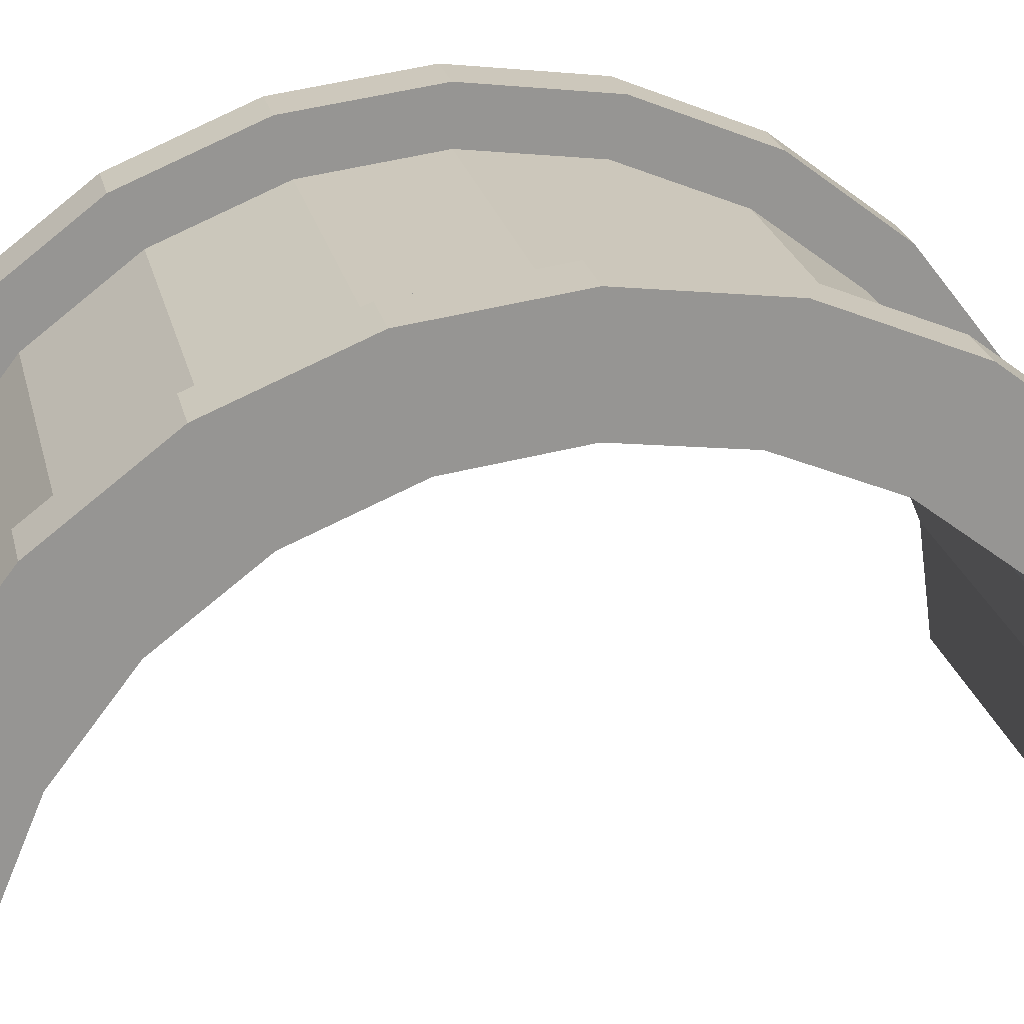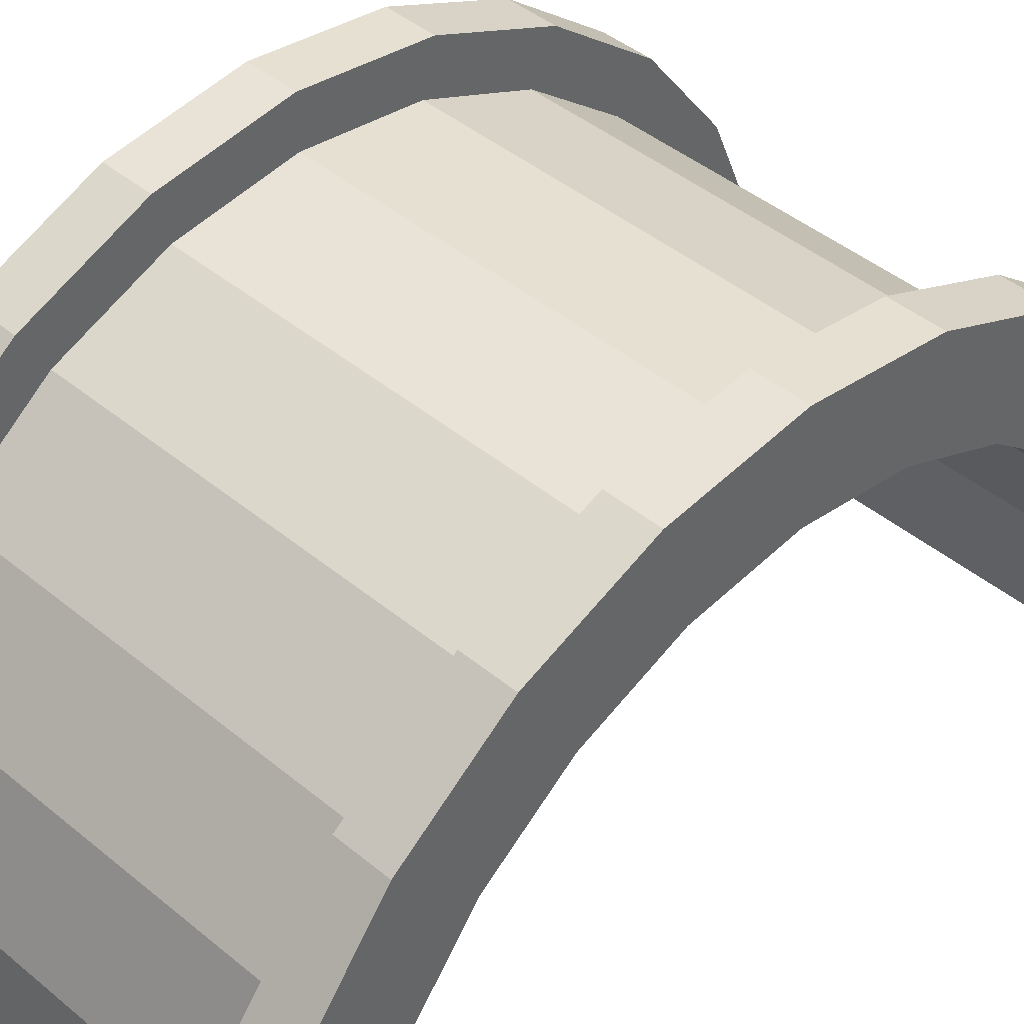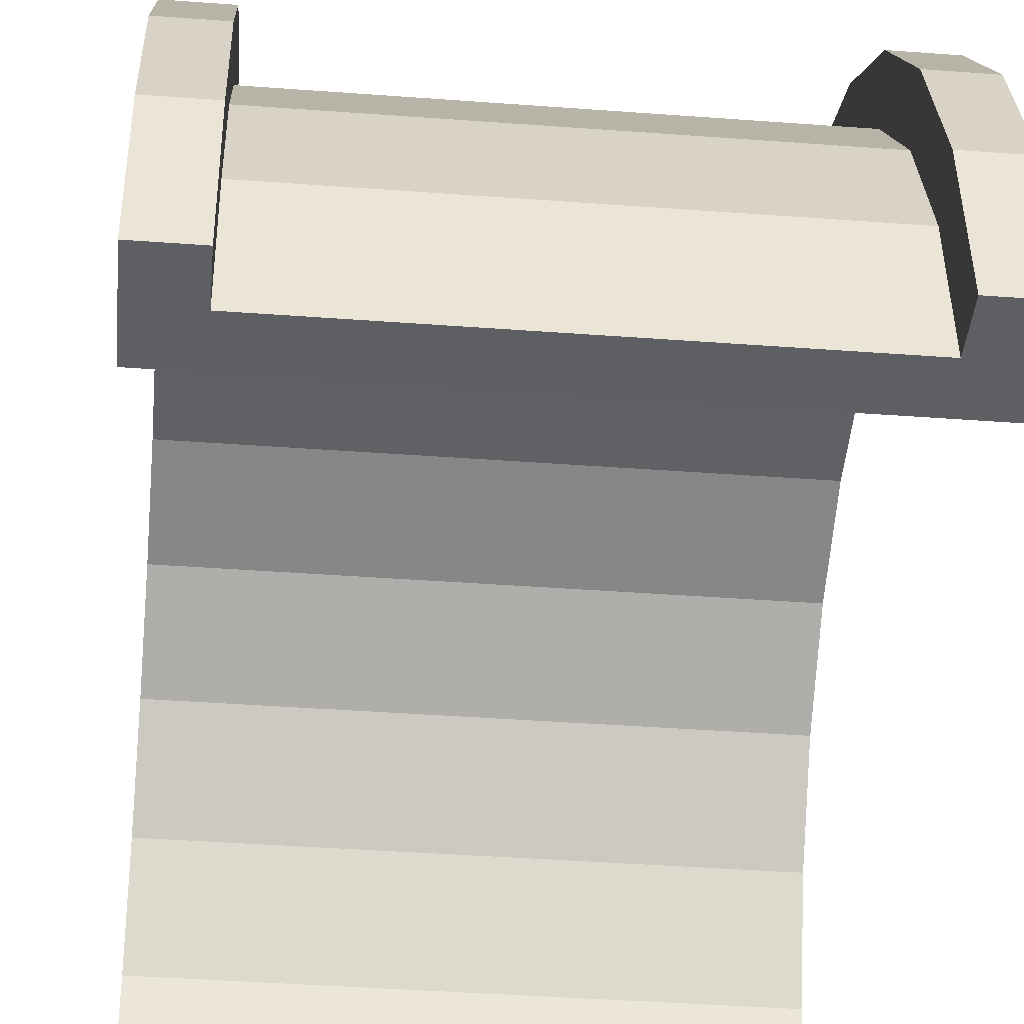
<metadata>
{"format":"obj","ext":"obj","renderer":"f3d","projection":"perspective","resolution":1024,"background":"white","views":[{"elev":22.7,"azim":-102.1,"up":"+Z"},{"elev":42.2,"azim":45.0,"up":"+Z"},{"elev":-40.0,"azim":-5.3,"up":"+Z"}]}
</metadata>
<code>
v 1 2.329 8.693
v 9.203 0 9
v 9.203 2.329 8.693
v 9.203 0 9
v 1 2.329 8.693
v 1 0 9
v 9.203 9 0
v 1 9 0
v 9.203 9 0
v 1 9 0
v 9.203 9 0
v 1 9 0
v 1 -8.693 2.329
v 9.203 -9 0
v 9.203 -8.693 2.329
v 9.203 -9 0
v 1 -8.693 2.329
v 1 -9 0
v 9.203 7.794 4.5
v 1 6.364 6.364
v 9.203 6.364 6.364
v 1 6.364 6.364
v 9.203 7.794 4.5
v 1 7.794 4.5
v 1 6.364 6.364
v 9.203 4.5 7.794
v 9.203 6.364 6.364
v 9.203 4.5 7.794
v 1 6.364 6.364
v 1 4.5 7.794
v 9.203 8.693 2.329
v 1 7.794 4.5
v 9.203 7.794 4.5
v 1 7.794 4.5
v 9.203 8.693 2.329
v 1 8.693 2.329
v 1 -7.794 4.5
v 9.203 -6.364 6.364
v 1 -6.364 6.364
v 9.203 -6.364 6.364
v 1 -7.794 4.5
v 9.203 -7.794 4.5
v -0 7.727 2.071
v -0 9.659 2.588
v 0 10 0
v -0 7.727 2.071
v 0 10 0
v 0 8 0
v -0 9.659 2.588
v -0 7.727 2.071
v -0 8.66 5
v -0 6.928 4
v -0 8.66 5
v -0 7.727 2.071
v -0 8.66 5
v -0 6.928 4
v -0 7.071 7.071
v -0 5.657 5.657
v -0 7.071 7.071
v -0 6.928 4
v -0 5.657 5.657
v -0 5 8.66
v -0 7.071 7.071
v -0 4 6.928
v -0 5 8.66
v -0 5.657 5.657
v -0 4 6.928
v -0 2.588 9.659
v -0 5 8.66
v -0 2.071 7.727
v -0 2.588 9.659
v -0 4 6.928
v -0 0 8
v -0 2.588 9.659
v -0 2.071 7.727
v -0 0 8
v -0 0 10
v -0 2.588 9.659
v -0 -2.071 7.727
v -0 0 10
v -0 0 8
v -0 -2.071 7.727
v -0 -2.588 9.659
v -0 0 10
v -0 -4 6.928
v -0 -2.588 9.659
v -0 -2.071 7.727
v -0 -4 6.928
v -0 -5 8.66
v -0 -2.588 9.659
v -0 -5.657 5.657
v -0 -5 8.66
v -0 -4 6.928
v -0 -7.071 7.071
v -0 -5.657 5.657
v -0 -6.928 4
v -0 -5.657 5.657
v -0 -7.071 7.071
v -0 -5 8.66
v -0 -8.66 5
v -0 -6.928 4
v -0 -7.727 2.071
v -0 -9.659 2.588
v -0 -7.727 2.071
v 0 -8 0
v -0 -6.928 4
v -0 -8.66 5
v -0 -7.071 7.071
v -0 -7.727 2.071
v -0 -9.659 2.588
v -0 -8.66 5
v -0 -9.659 2.588
v 0 -8 0
v 0 -10 0
v 1 4.5 7.794
v 9.203 2.329 8.693
v 9.203 4.5 7.794
v 9.203 2.329 8.693
v 1 4.5 7.794
v 1 2.329 8.693
v 9.203 9 0
v 1 8.693 2.329
v 9.203 8.693 2.329
v 1 8.693 2.329
v 9.203 9 0
v 1 9 0
v 1 -9 0
v 9.203 -9 0
v 1 -9 0
v 9.203 -9 0
v 1 -9 0
v 9.203 -9 0
v 1 -8.693 2.329
v 9.203 -7.794 4.5
v 1 -7.794 4.5
v 9.203 -7.794 4.5
v 1 -8.693 2.329
v 9.203 -8.693 2.329
v 1 -4.5 7.794
v 9.203 -6.364 6.364
v 9.203 -4.5 7.794
v 9.203 -6.364 6.364
v 1 -4.5 7.794
v 1 -6.364 6.364
v 1 0 9
v 9.203 -2.329 8.693
v 9.203 0 9
v 9.203 -2.329 8.693
v 1 0 9
v 1 -2.329 8.693
v 1 -2.329 8.693
v 9.203 -4.5 7.794
v 9.203 -2.329 8.693
v 9.203 -4.5 7.794
v 1 -2.329 8.693
v 1 -4.5 7.794
v 10.2 0 8
v -0 2.071 7.727
v 10.2 2.071 7.727
v -0 2.071 7.727
v 10.2 0 8
v -0 0 8
v 10.2 8 0
v 10.2 8 0
v 0 8 0
v -0 -5.657 5.657
v 10.2 -4 6.928
v 10.2 -5.657 5.657
v 10.2 -4 6.928
v -0 -5.657 5.657
v -0 -4 6.928
v -0 6.928 4
v 10.2 5.657 5.657
v -0 5.657 5.657
v 10.2 5.657 5.657
v -0 6.928 4
v 10.2 6.928 4
v -0 7.727 2.071
v 10.2 8 0
v 10.2 7.727 2.071
v 10.2 8 0
v -0 7.727 2.071
v 0 8 0
v -0 -2.071 7.727
v 10.2 0 8
v 10.2 -2.071 7.727
v 10.2 0 8
v -0 -2.071 7.727
v -0 0 8
v 10.2 4 6.928
v -0 5.657 5.657
v 10.2 5.657 5.657
v -0 5.657 5.657
v 10.2 4 6.928
v -0 4 6.928
v 10.2 2.071 7.727
v -0 4 6.928
v 10.2 4 6.928
v -0 4 6.928
v 10.2 2.071 7.727
v -0 2.071 7.727
v -0 7.727 2.071
v 10.2 6.928 4
v -0 6.928 4
v 10.2 6.928 4
v -0 7.727 2.071
v 10.2 7.727 2.071
v 10.2 -8 0
v 10.2 -8 0
v 0 -8 0
v 10.2 -6.928 4
v -0 -5.657 5.657
v 10.2 -5.657 5.657
v -0 -5.657 5.657
v 10.2 -6.928 4
v -0 -6.928 4
v 10.2 -8 0
v -0 -7.727 2.071
v 10.2 -7.727 2.071
v -0 -7.727 2.071
v 10.2 -8 0
v 0 -8 0
v -0 -4 6.928
v 10.2 -2.071 7.727
v 10.2 -4 6.928
v 10.2 -2.071 7.727
v -0 -4 6.928
v -0 -2.071 7.727
v 10.2 -7.727 2.071
v -0 -6.928 4
v 10.2 -6.928 4
v -0 -6.928 4
v 10.2 -7.727 2.071
v -0 -7.727 2.071
v -0 2.588 9.659
v 1 0 10
v 1 2.588 9.659
v 1 0 10
v -0 2.588 9.659
v -0 0 10
v 1 10 0
v 0 10 0
v 1 10 0
v 1 -5 8.66
v -0 -7.071 7.071
v 1 -7.071 7.071
v -0 -7.071 7.071
v 1 -5 8.66
v -0 -5 8.66
v 1 8.66 5
v -0 7.071 7.071
v 1 7.071 7.071
v -0 7.071 7.071
v 1 8.66 5
v -0 8.66 5
v 1 9.659 2.588
v 1 8.693 2.329
v 1 9 0
v 1 8.66 5
v 1 8.693 2.329
v 1 9.659 2.588
v 1 8.66 5
v 1 7.794 4.5
v 1 8.693 2.329
v 1 7.071 7.071
v 1 7.794 4.5
v 1 8.66 5
v 1 7.071 7.071
v 1 6.364 6.364
v 1 7.794 4.5
v 1 5 8.66
v 1 6.364 6.364
v 1 7.071 7.071
v 1 5 8.66
v 1 4.5 7.794
v 1 6.364 6.364
v 1 2.588 9.659
v 1 4.5 7.794
v 1 5 8.66
v 1 2.588 9.659
v 1 2.329 8.693
v 1 4.5 7.794
v 1 0 10
v 1 2.329 8.693
v 1 2.588 9.659
v 1 0 10
v 1 0 9
v 1 2.329 8.693
v 1 0 10
v 1 -2.329 8.693
v 1 0 9
v 1 -2.588 9.659
v 1 -2.329 8.693
v 1 0 10
v 1 -2.588 9.659
v 1 -4.5 7.794
v 1 -2.329 8.693
v 1 -5 8.66
v 1 -4.5 7.794
v 1 -2.588 9.659
v 1 -5 8.66
v 1 -6.364 6.364
v 1 -4.5 7.794
v 1 -7.071 7.071
v 1 -6.364 6.364
v 1 -5 8.66
v 1 -7.071 7.071
v 1 -7.794 4.5
v 1 -6.364 6.364
v 1 -8.66 5
v 1 -7.794 4.5
v 1 -7.071 7.071
v 1 -8.66 5
v 1 -8.693 2.329
v 1 -7.794 4.5
v 1 -9.659 2.588
v 1 -8.693 2.329
v 1 -8.66 5
v 1 -8.693 2.329
v 1 -9.659 2.588
v 1 -9 0
v 1 -10 0
v 1 -9 0
v 1 -9.659 2.588
v 1 -9 0
v 1 -10 0
v 1 -9 0
v 1 -9 0
v 1 -10 0
v 1 -10 0
v 1 9 0
v 1 10 0
v 1 9.659 2.588
v 1 10 0
v 1 9 0
v 1 10 0
v 1 10 0
v 1 9 0
v 1 9 0
v 1 10 0
v -0 9.659 2.588
v 1 9.659 2.588
v -0 9.659 2.588
v 1 10 0
v 0 10 0
v -0 -8.66 5
v 1 -7.071 7.071
v -0 -7.071 7.071
v 1 -7.071 7.071
v -0 -8.66 5
v 1 -8.66 5
v 1 0 10
v -0 -2.588 9.659
v 1 -2.588 9.659
v -0 -2.588 9.659
v 1 0 10
v -0 0 10
v -0 7.071 7.071
v 1 5 8.66
v 1 7.071 7.071
v 1 5 8.66
v -0 7.071 7.071
v -0 5 8.66
v -0 5 8.66
v 1 2.588 9.659
v 1 5 8.66
v 1 2.588 9.659
v -0 5 8.66
v -0 2.588 9.659
v 1 9.659 2.588
v -0 8.66 5
v 1 8.66 5
v -0 8.66 5
v 1 9.659 2.588
v -0 9.659 2.588
v 1 -10 0
v 0 -10 0
v 1 -10 0
v -0 -9.659 2.588
v 1 -8.66 5
v -0 -8.66 5
v 1 -8.66 5
v -0 -9.659 2.588
v 1 -9.659 2.588
v 1 -2.588 9.659
v -0 -5 8.66
v 1 -5 8.66
v -0 -5 8.66
v 1 -2.588 9.659
v -0 -2.588 9.659
v -0 -9.659 2.588
v 1 -10 0
v 1 -9.659 2.588
v 1 -10 0
v -0 -9.659 2.588
v 0 -10 0
v 9.203 2.588 9.659
v 10.2 0 10
v 10.2 2.588 9.659
v 10.2 0 10
v 9.203 2.588 9.659
v 9.203 0 10
v 10.2 10 0
v 9.203 10 0
v 10.2 10 0
v 9.203 10 0
v 10.2 10 0
v 9.203 10 0
v 9.203 -10 0
v 9.203 -9 0
v 9.203 -9 0
v 9.203 -10 0
v 9.203 -9 0
v 9.203 -10 0
v 9.203 -9 0
v 9.203 -10 0
v 9.203 -9.659 2.588
v 9.203 9 0
v 9.203 10 0
v 9.203 10 0
v 9.203 9 0
v 9.203 10 0
v 9.203 9 0
v 9.203 10 0
v 9.203 9 0
v 9.203 9.659 2.588
v 9.203 8.693 2.329
v 9.203 9.659 2.588
v 9.203 9 0
v 9.203 8.693 2.329
v 9.203 8.66 5
v 9.203 9.659 2.588
v 9.203 7.794 4.5
v 9.203 8.66 5
v 9.203 8.693 2.329
v 9.203 7.794 4.5
v 9.203 7.071 7.071
v 9.203 8.66 5
v 9.203 6.364 6.364
v 9.203 7.071 7.071
v 9.203 7.794 4.5
v 9.203 6.364 6.364
v 9.203 5 8.66
v 9.203 7.071 7.071
v 9.203 4.5 7.794
v 9.203 5 8.66
v 9.203 6.364 6.364
v 9.203 4.5 7.794
v 9.203 2.588 9.659
v 9.203 5 8.66
v 9.203 2.329 8.693
v 9.203 2.588 9.659
v 9.203 4.5 7.794
v 9.203 0 9
v 9.203 2.588 9.659
v 9.203 2.329 8.693
v 9.203 0 9
v 9.203 0 10
v 9.203 2.588 9.659
v 9.203 -2.329 8.693
v 9.203 0 10
v 9.203 0 9
v 9.203 -2.329 8.693
v 9.203 -2.588 9.659
v 9.203 0 10
v 9.203 -4.5 7.794
v 9.203 -2.588 9.659
v 9.203 -2.329 8.693
v 9.203 -4.5 7.794
v 9.203 -5 8.66
v 9.203 -2.588 9.659
v 9.203 -6.364 6.364
v 9.203 -5 8.66
v 9.203 -4.5 7.794
v 9.203 -6.364 6.364
v 9.203 -7.071 7.071
v 9.203 -5 8.66
v 9.203 -7.794 4.5
v 9.203 -7.071 7.071
v 9.203 -6.364 6.364
v 9.203 -7.794 4.5
v 9.203 -8.66 5
v 9.203 -7.071 7.071
v 9.203 -8.693 2.329
v 9.203 -8.66 5
v 9.203 -7.794 4.5
v 9.203 -9.659 2.588
v 9.203 -8.693 2.329
v 9.203 -9 0
v 9.203 -8.693 2.329
v 9.203 -9.659 2.588
v 9.203 -8.66 5
v 10.2 8.66 5
v 9.203 7.071 7.071
v 10.2 7.071 7.071
v 9.203 7.071 7.071
v 10.2 8.66 5
v 9.203 8.66 5
v 10.2 9.659 2.588
v 10.2 7.727 2.071
v 10.2 8 0
v 10.2 6.928 4
v 10.2 8.66 5
v 10.2 7.071 7.071
v 10.2 8.66 5
v 10.2 6.928 4
v 10.2 7.727 2.071
v 10.2 7.071 7.071
v 10.2 5.657 5.657
v 10.2 6.928 4
v 10.2 5 8.66
v 10.2 5.657 5.657
v 10.2 7.071 7.071
v 10.2 5 8.66
v 10.2 4 6.928
v 10.2 5.657 5.657
v 10.2 2.588 9.659
v 10.2 4 6.928
v 10.2 5 8.66
v 10.2 2.588 9.659
v 10.2 2.071 7.727
v 10.2 4 6.928
v 10.2 0 10
v 10.2 2.071 7.727
v 10.2 2.588 9.659
v 10.2 0 10
v 10.2 0 8
v 10.2 2.071 7.727
v 10.2 0 10
v 10.2 -2.071 7.727
v 10.2 0 8
v 10.2 -2.588 9.659
v 10.2 -2.071 7.727
v 10.2 0 10
v 10.2 -2.588 9.659
v 10.2 -4 6.928
v 10.2 -2.071 7.727
v 10.2 -5 8.66
v 10.2 -4 6.928
v 10.2 -2.588 9.659
v 10.2 -5 8.66
v 10.2 -5.657 5.657
v 10.2 -4 6.928
v 10.2 -7.071 7.071
v 10.2 -5.657 5.657
v 10.2 -5 8.66
v 10.2 -5.657 5.657
v 10.2 -7.071 7.071
v 10.2 -6.928 4
v 10.2 -8.66 5
v 10.2 -6.928 4
v 10.2 -7.071 7.071
v 10.2 -6.928 4
v 10.2 -8.66 5
v 10.2 -7.727 2.071
v 10.2 -9.659 2.588
v 10.2 -7.727 2.071
v 10.2 -8.66 5
v 10.2 -7.727 2.071
v 10.2 -9.659 2.588
v 10.2 -8 0
v 10.2 -10 0
v 10.2 -8 0
v 10.2 -9.659 2.588
v 10.2 -8 0
v 10.2 -10 0
v 10.2 -8 0
v 10.2 -8 0
v 10.2 -10 0
v 10.2 -10 0
v 10.2 8 0
v 10.2 10 0
v 10.2 9.659 2.588
v 10.2 7.727 2.071
v 10.2 9.659 2.588
v 10.2 8.66 5
v 10.2 10 0
v 10.2 8 0
v 10.2 10 0
v 10.2 10 0
v 10.2 8 0
v 10.2 8 0
v 10.2 10 0
v 9.203 9.659 2.588
v 10.2 9.659 2.588
v 9.203 9.659 2.588
v 10.2 10 0
v 9.203 10 0
v 9.203 -8.66 5
v 10.2 -7.071 7.071
v 9.203 -7.071 7.071
v 10.2 -7.071 7.071
v 9.203 -8.66 5
v 10.2 -8.66 5
v 9.203 0 10
v 10.2 -2.588 9.659
v 10.2 0 10
v 10.2 -2.588 9.659
v 9.203 0 10
v 9.203 -2.588 9.659
v 9.203 7.071 7.071
v 10.2 5 8.66
v 10.2 7.071 7.071
v 10.2 5 8.66
v 9.203 7.071 7.071
v 9.203 5 8.66
v 9.203 5 8.66
v 10.2 2.588 9.659
v 10.2 5 8.66
v 10.2 2.588 9.659
v 9.203 5 8.66
v 9.203 2.588 9.659
v 10.2 9.659 2.588
v 9.203 8.66 5
v 10.2 8.66 5
v 9.203 8.66 5
v 10.2 9.659 2.588
v 9.203 9.659 2.588
v 9.203 -10 0
v 10.2 -10 0
v 9.203 -10 0
v 10.2 -10 0
v 9.203 -10 0
v 10.2 -10 0
v 9.203 -9.659 2.588
v 10.2 -8.66 5
v 9.203 -8.66 5
v 10.2 -8.66 5
v 9.203 -9.659 2.588
v 10.2 -9.659 2.588
v 9.203 -2.588 9.659
v 10.2 -5 8.66
v 10.2 -2.588 9.659
v 10.2 -5 8.66
v 9.203 -2.588 9.659
v 9.203 -5 8.66
v 9.203 -9.659 2.588
v 10.2 -10 0
v 10.2 -9.659 2.588
v 10.2 -10 0
v 9.203 -9.659 2.588
v 9.203 -10 0
v 9.203 -5 8.66
v 10.2 -7.071 7.071
v 10.2 -5 8.66
v 10.2 -7.071 7.071
v 9.203 -5 8.66
v 9.203 -7.071 7.071
v 10.2 8 0
v 9.203 9 0
v 10.2 10 0
v 10.2 8 0
v 1 9 0
v 9.203 9 0
v 0 8 0
v 1 9 0
v 10.2 8 0
v 0 10 0
v 1 9 0
v 0 8 0
v 1 9 0
v 0 10 0
v 1 10 0
v 10.2 10 0
v 9.203 9 0
v 9.203 10 0
v 1 -10 0
v 0 -10 0
v 1 -9 0
v 9.203 -9 0
v 10.2 -10 0
v 9.203 -10 0
v 10.2 -10 0
v 9.203 -9 0
v 10.2 -8 0
v 1 -9 0
v 10.2 -8 0
v 9.203 -9 0
v 1 -9 0
v 0 -8 0
v 10.2 -8 0
v 0 -8 0
v 1 -9 0
v 0 -10 0
f 1 2 3
f 4 5 6
f 7 8 9
f 10 11 12
f 13 14 15
f 16 17 18
f 19 20 21
f 22 23 24
f 25 26 27
f 28 29 30
f 31 32 33
f 34 35 36
f 37 38 39
f 40 41 42
f 43 44 45
f 46 47 48
f 49 50 51
f 52 53 54
f 55 56 57
f 58 59 60
f 61 62 63
f 64 65 66
f 67 68 69
f 70 71 72
f 73 74 75
f 76 77 78
f 79 80 81
f 82 83 84
f 85 86 87
f 88 89 90
f 91 92 93
f 94 95 96
f 97 98 99
f 100 101 102
f 103 104 105
f 106 107 108
f 109 110 111
f 112 113 114
f 115 116 117
f 118 119 120
f 121 122 123
f 124 125 126
f 127 128 129
f 130 131 132
f 133 134 135
f 136 137 138
f 139 140 141
f 142 143 144
f 145 146 147
f 148 149 150
f 151 152 153
f 154 155 156
f 157 158 159
f 160 161 162
f 163 164 165
f 166 167 168
f 169 170 171
f 172 173 174
f 175 176 177
f 178 179 180
f 181 182 183
f 184 185 186
f 187 188 189
f 190 191 192
f 193 194 195
f 196 197 198
f 199 200 201
f 202 203 204
f 205 206 207
f 208 209 210
f 211 212 213
f 214 215 216
f 217 218 219
f 220 221 222
f 223 224 225
f 226 227 228
f 229 230 231
f 232 233 234
f 235 236 237
f 238 239 240
f 241 242 243
f 244 245 246
f 247 248 249
f 250 251 252
f 253 254 255
f 256 257 258
f 259 260 261
f 262 263 264
f 265 266 267
f 268 269 270
f 271 272 273
f 274 275 276
f 277 278 279
f 280 281 282
f 283 284 285
f 286 287 288
f 289 290 291
f 292 293 294
f 295 296 297
f 298 299 300
f 301 302 303
f 304 305 306
f 307 308 309
f 310 311 312
f 313 314 315
f 316 317 318
f 319 320 321
f 322 323 324
f 325 326 327
f 328 329 330
f 331 332 333
f 334 335 336
f 337 338 339
f 340 341 342
f 343 344 345
f 346 347 348
f 349 350 351
f 352 353 354
f 355 356 357
f 358 359 360
f 361 362 363
f 364 365 366
f 367 368 369
f 370 371 372
f 373 374 375
f 376 377 378
f 379 380 381
f 382 383 384
f 385 386 387
f 388 389 390
f 391 392 393
f 394 395 396
f 397 398 399
f 400 401 402
f 403 404 405
f 406 407 408
f 409 410 411
f 412 413 414
f 415 416 417
f 418 419 420
f 421 422 423
f 424 425 426
f 427 428 429
f 430 431 432
f 433 434 435
f 436 437 438
f 439 440 441
f 442 443 444
f 445 446 447
f 448 449 450
f 451 452 453
f 454 455 456
f 457 458 459
f 460 461 462
f 463 464 465
f 466 467 468
f 469 470 471
f 472 473 474
f 475 476 477
f 478 479 480
f 481 482 483
f 484 485 486
f 487 488 489
f 490 491 492
f 493 494 495
f 496 497 498
f 499 500 501
f 502 503 504
f 505 506 507
f 508 509 510
f 511 512 513
f 514 515 516
f 517 518 519
f 520 521 522
f 523 524 525
f 526 527 528
f 529 530 531
f 532 533 534
f 535 536 537
f 538 539 540
f 541 542 543
f 544 545 546
f 547 548 549
f 550 551 552
f 553 554 555
f 556 557 558
f 559 560 561
f 562 563 564
f 565 566 567
f 568 569 570
f 571 572 573
f 574 575 576
f 577 578 579
f 580 581 582
f 583 584 585
f 586 587 588
f 589 590 591
f 592 593 594
f 595 596 597
f 598 599 600
f 601 602 603
f 604 605 606
f 607 608 609
f 610 611 612
f 613 614 615
f 616 617 618
f 619 620 621
f 622 623 624
f 625 626 627
f 628 629 630
f 631 632 633
f 634 635 636
f 637 638 639
f 640 641 642
f 643 644 645
f 646 647 648
f 649 650 651
f 652 653 654
f 655 656 657
f 658 659 660
f 661 662 663
f 664 665 666
f 667 668 669
f 670 671 672
f 673 674 675
f 676 677 678
f 679 680 681
f 682 683 684

</code>
